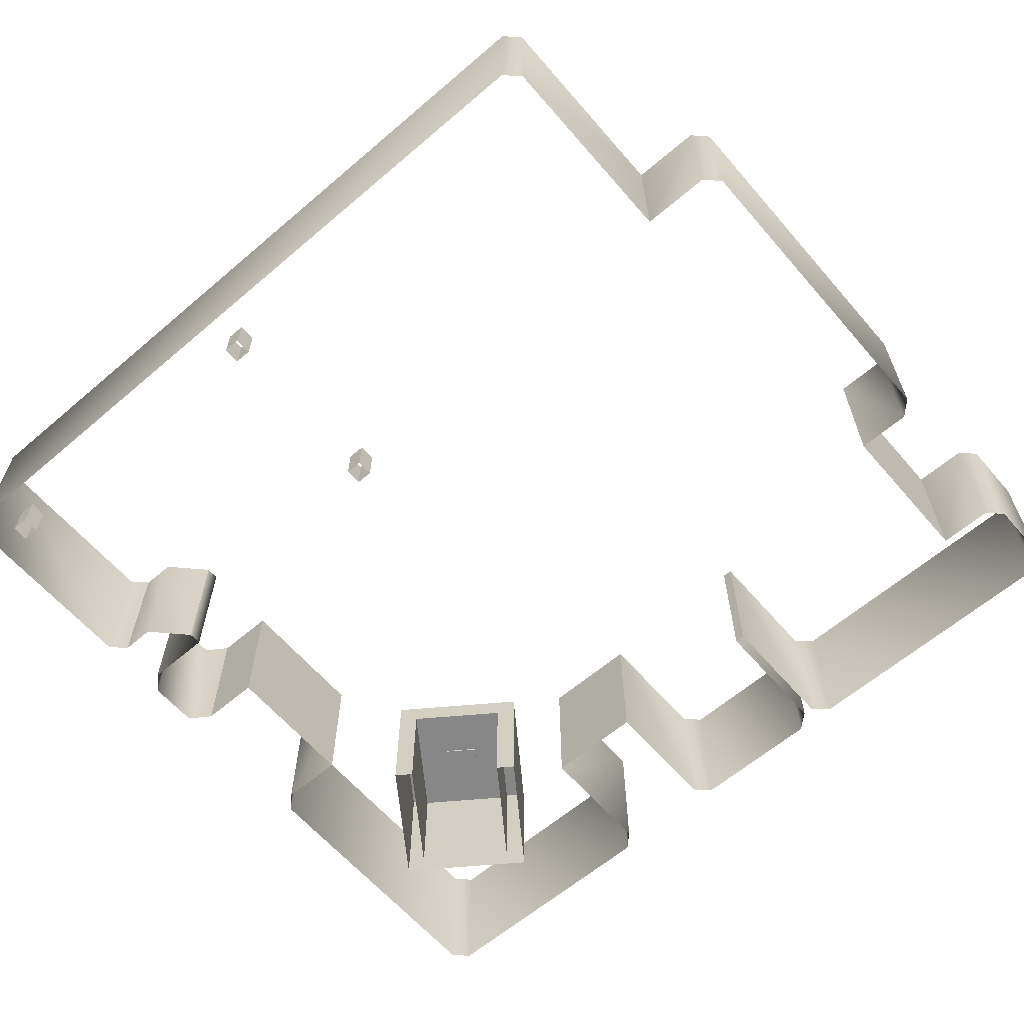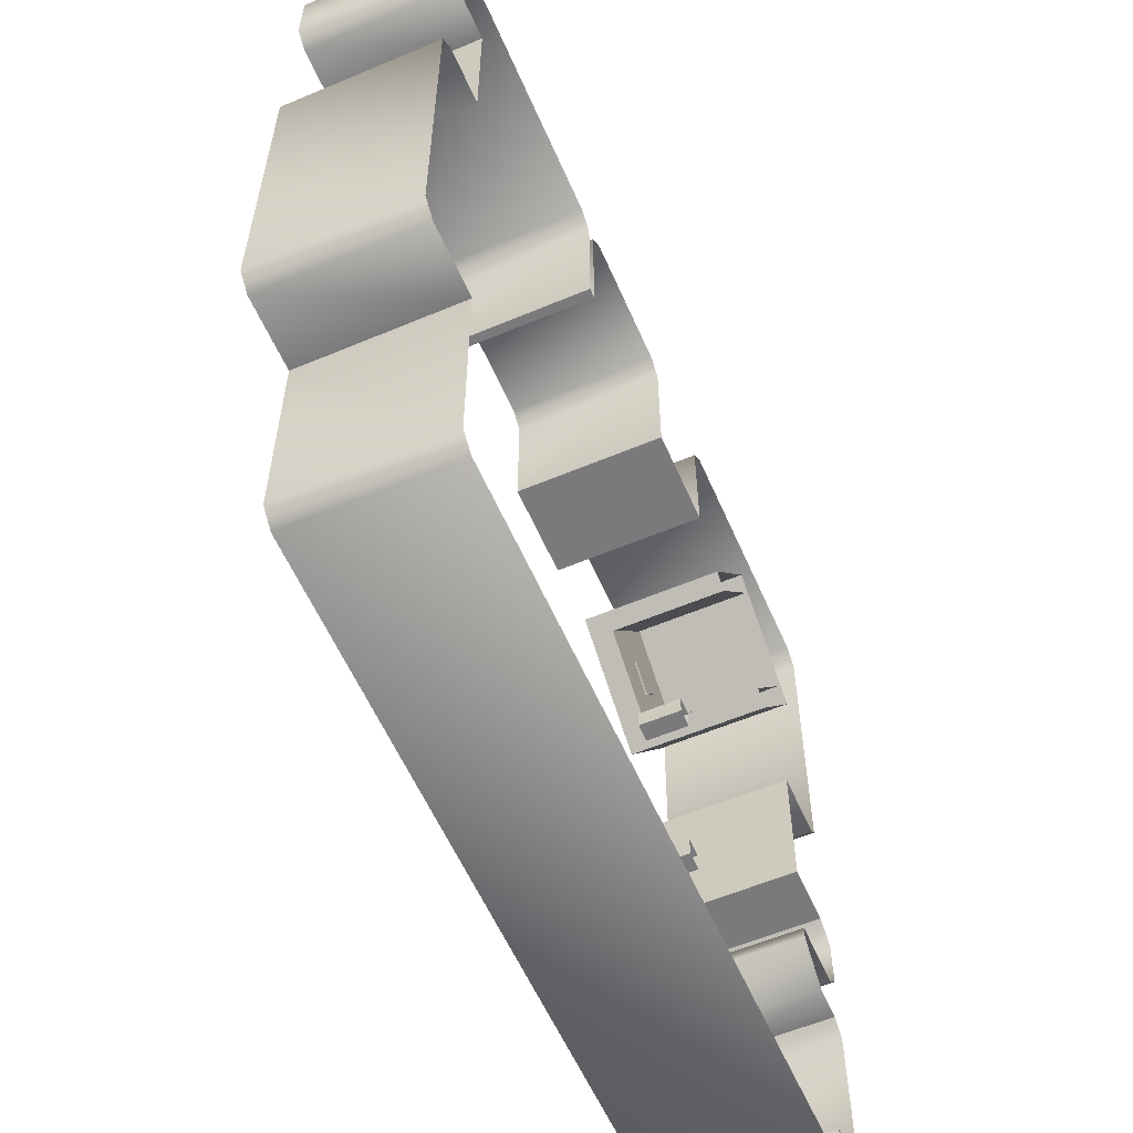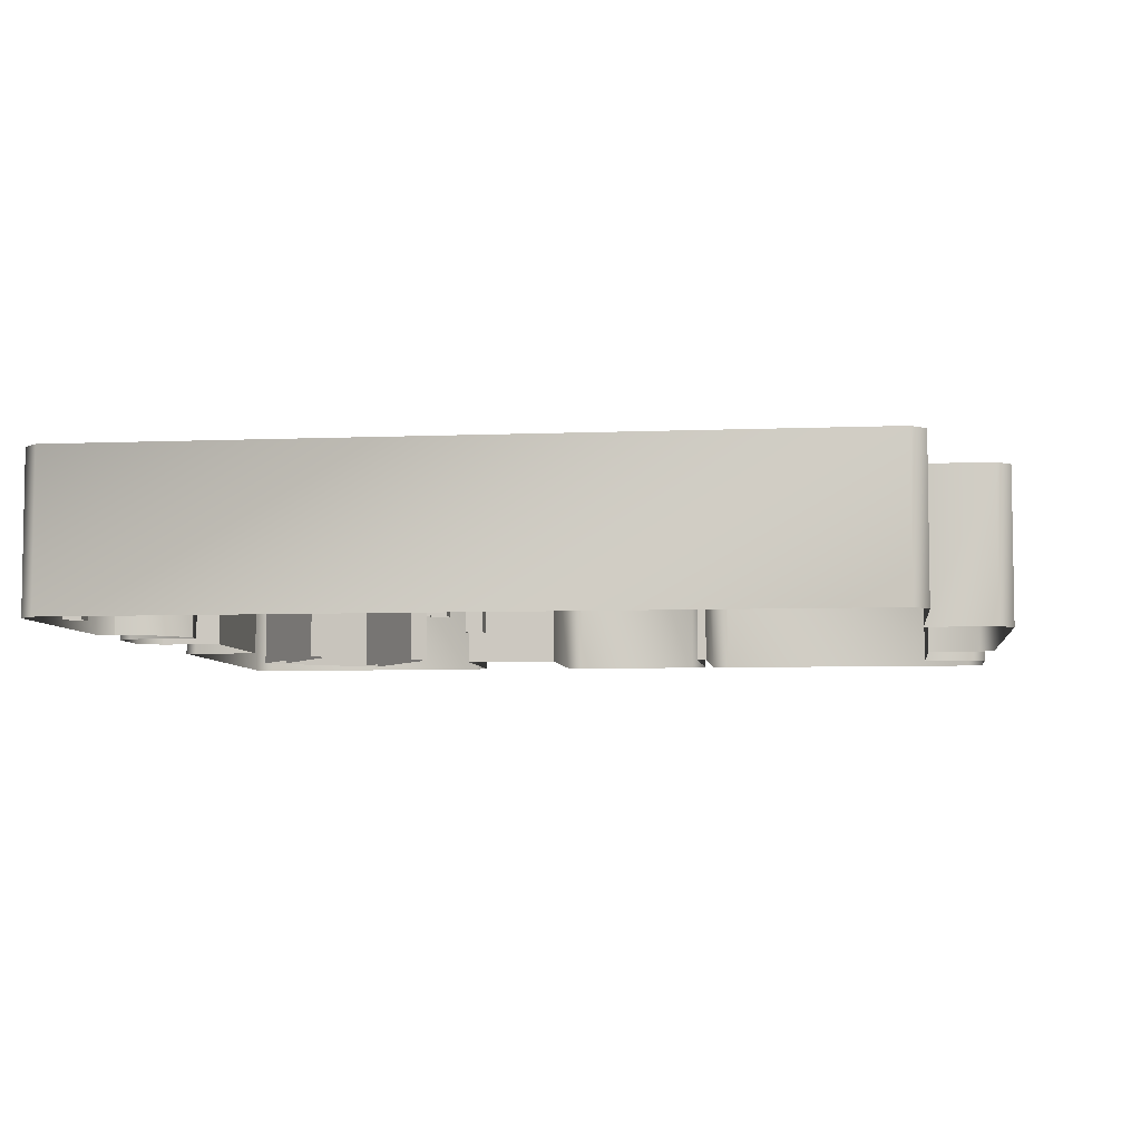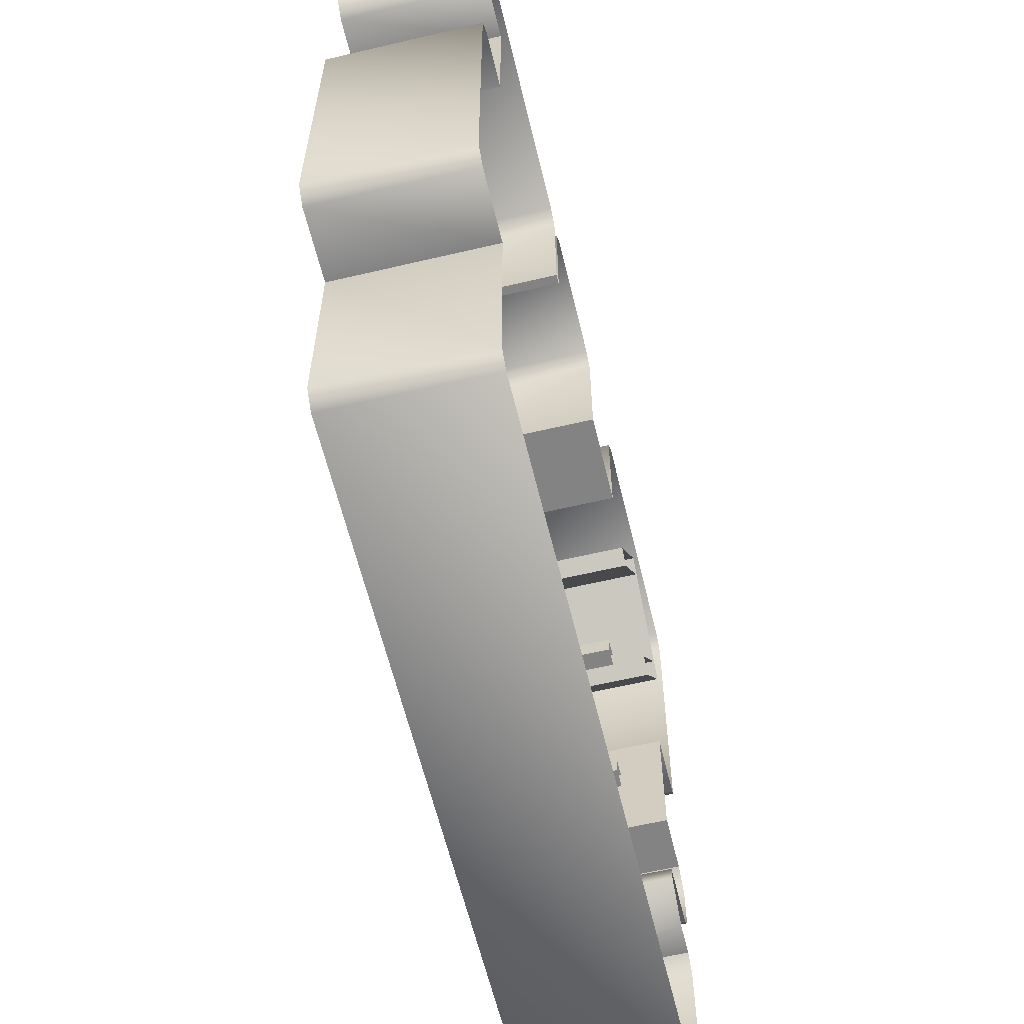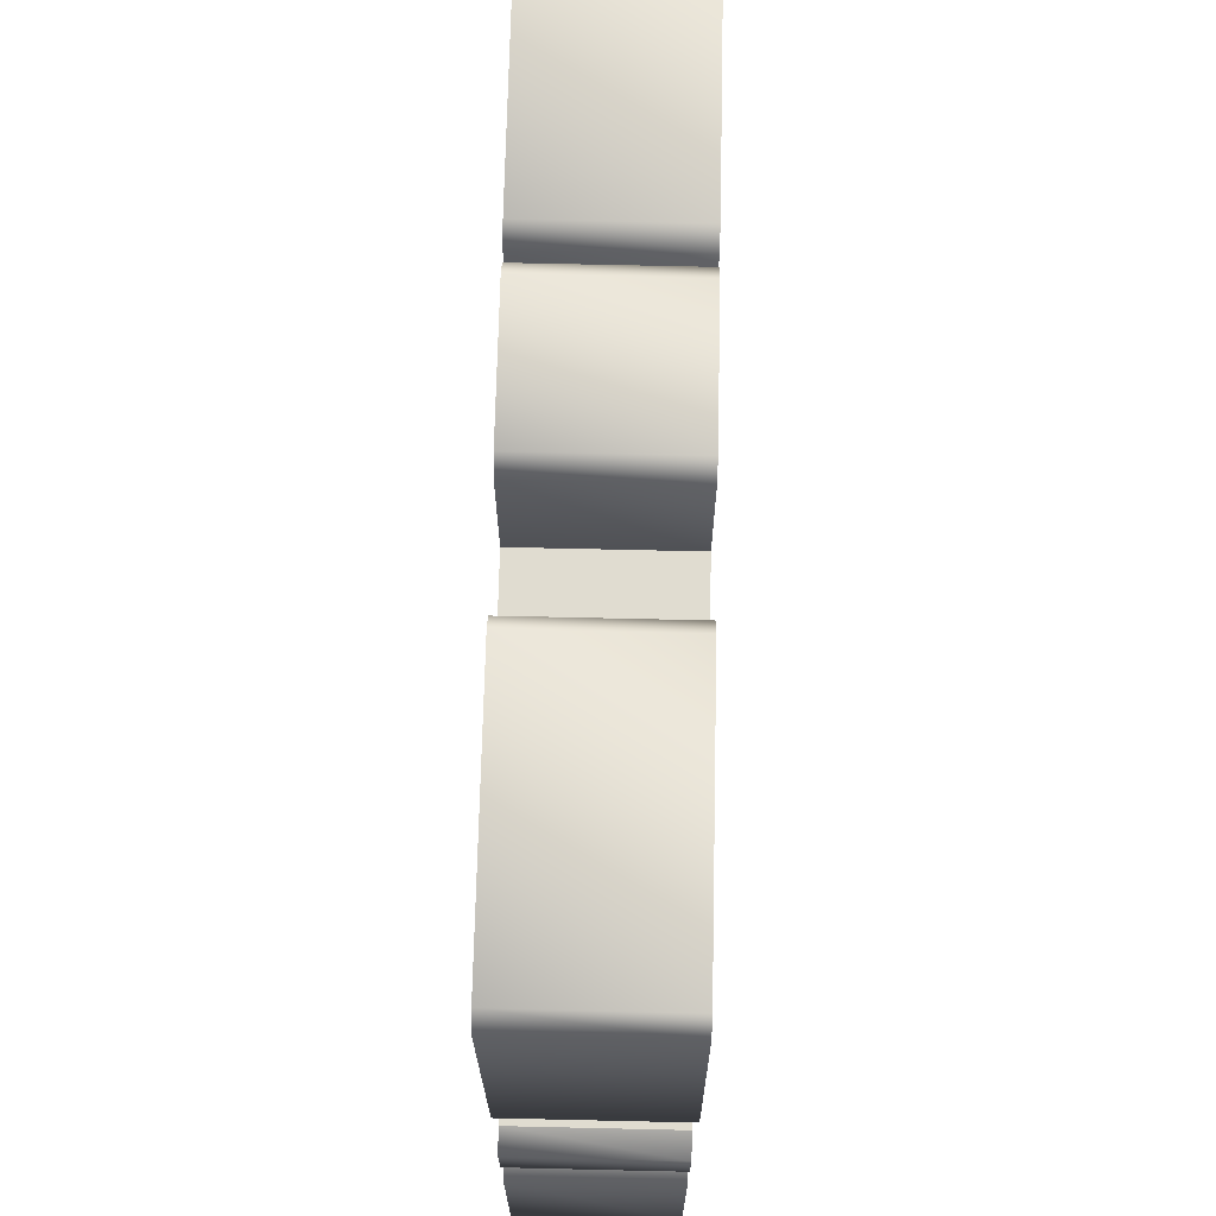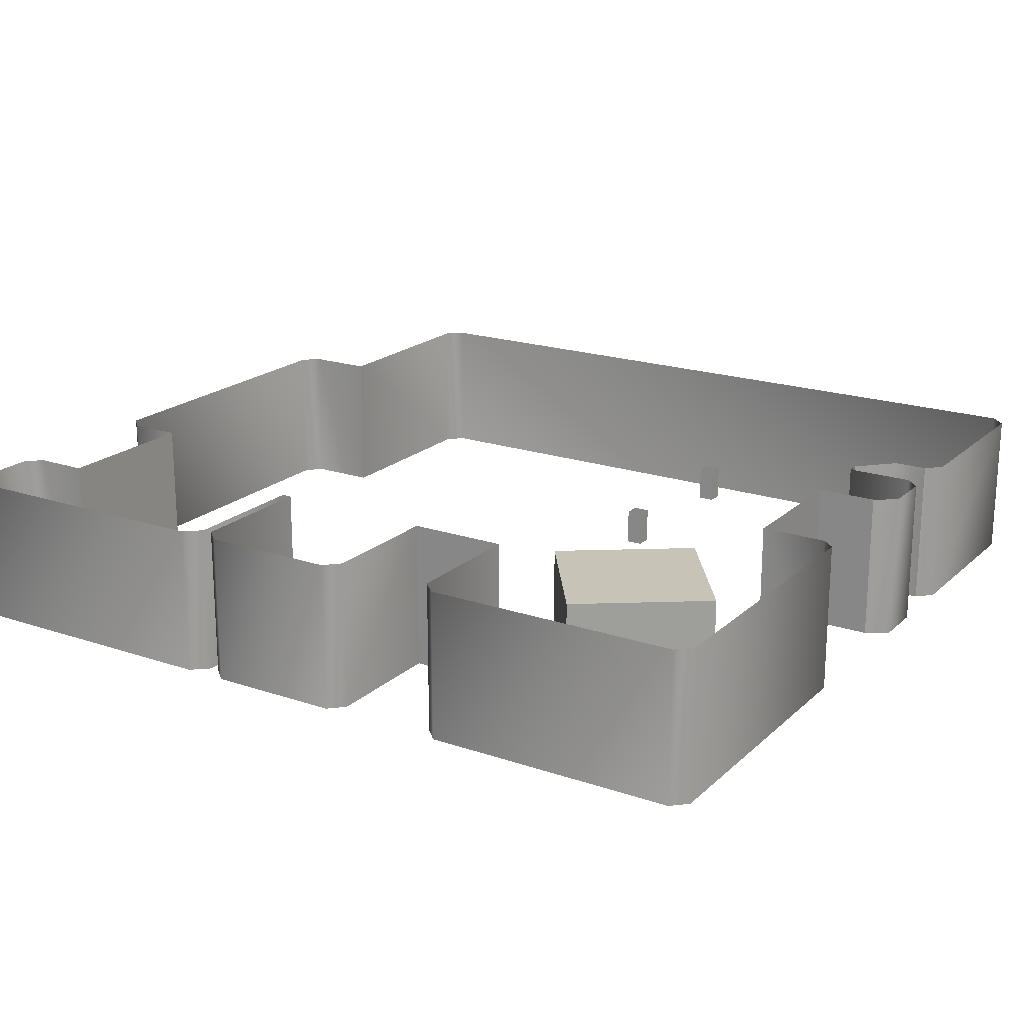
<metadata>
{"format":"obj","ext":"obj","renderer":"f3d","projection":"perspective","resolution":1024,"background":"white","views":[{"elev":-62.5,"azim":-139.2,"up":"+Y"},{"elev":-58.2,"azim":-66.5,"up":"+Z"},{"elev":-5.9,"azim":-172.7,"up":"+Y"},{"elev":-61.0,"azim":-76.5,"up":"+Z"},{"elev":69.7,"azim":91.3,"up":"+Z"},{"elev":19.6,"azim":32.2,"up":"+Y"}]}
</metadata>
<code>
v 65.98 -0 -60.83
v 68.85 -0 -60.83
v 65.98 6.44 -60.83
v 68.85 6.44 -60.83
v 65.98 6.44 -63.7
v 68.85 6.44 -63.7
v 65.98 -0 -63.7
v 68.85 -0 -63.7
v 10.23 -0 -60.83
v 13.1 -0 -60.83
v 10.23 6.44 -60.83
v 13.1 6.44 -60.83
v 10.23 6.44 -63.7
v 13.1 6.44 -63.7
v 10.23 -0 -63.7
v 13.1 -0 -63.7
v 10.23 -0 -28.55
v 13.1 -0 -28.55
v 10.23 6.44 -28.55
v 13.1 6.44 -28.55
v 10.23 6.44 -31.42
v 13.1 6.44 -31.42
v 10.23 -0 -31.42
v 13.1 -0 -31.42
v -59.99 25.89 -32.68
v -59.99 0 -32.68
v -62.51 25.89 26.91
v -62.51 0 26.91
v -62.51 25.89 53.12
v -62.51 0 53.12
v 9.091 25.89 45.33
v 9.091 0 45.33
v 25.9 25.89 45.33
v 25.9 0 45.33
v -20.61 25.89 44.71
v -20.61 0 44.71
v -18.95 25.89 44.71
v -18.95 0 44.71
v 70.48 25.89 -9.547
v 70.48 -0 -9.547
v 60.36 25.89 14.61
v 60.36 0 14.61
v 60.24 25.89 -9.547
v 60.24 0 -9.547
v 6.591 25.89 69.19
v 6.591 0 69.19
v 9.091 25.89 66.69
v 9.091 0 66.69
v -16.18 25.89 69.19
v -16.18 0 69.19
v -18.95 25.89 66.69
v -18.95 0 66.69
v -20.61 25.89 66.69
v -20.61 0 66.69
v -23.48 25.89 69.19
v -23.48 0 69.19
v -71.69 25.89 69.19
v -71.69 0 69.19
v -74.19 25.89 66.69
v -74.19 0 66.69
v -74.19 25.89 55.62
v -74.19 0 55.62
v -71.69 25.89 53.12
v -71.69 0 53.12
v -71.69 25.89 26.91
v -71.69 0 26.91
v -74.19 25.89 24.41
v -74.19 0 24.41
v -74.19 25.89 -30.18
v -74.19 0 -30.18
v -71.69 25.89 -32.68
v -71.69 0 -32.68
v -59.99 25.89 -66.69
v -59.99 -0 -66.69
v -57.49 25.89 -69.19
v -57.49 0 -69.19
v 71.69 25.89 -69.19
v 71.69 0 -69.19
v 74.19 25.89 -66.69
v 74.19 0 -66.69
v 71.69 25.89 14.61
v 71.69 0 14.61
v 74.19 26.09 17.11
v 74.19 0.1933 17.11
v 74.19 25.89 66.69
v 74.19 0 66.69
v 71.69 25.89 69.19
v 71.69 0 69.19
v 28.4 25.89 69.19
v 28.4 0 69.19
v 25.9 25.89 66.69
v 25.9 0 66.69
v 74.19 25.89 -12.05
v 74.19 0 -12.05
v 60.24 25.89 -23.23
v 60.24 0 -23.23
v 74.19 25.89 -33.92
v 74.19 -0 -33.92
v 74.19 25.89 -20.73
v 74.19 0 -20.73
v 71.69 25.89 -23.23
v 71.69 0 -23.23
v 60.24 25.89 -25.48
v 60.24 -0 -25.48
v 65.98 25.89 -31.42
v 65.98 -0 -31.42
v 71.69 25.89 -31.42
v 71.69 -0 -31.42
v 46.88 0 58.17
v 66.33 -3e-06 44.22
v 46.88 23.94 58.17
v 66.33 23.94 44.22
v 32.93 23.94 38.72
v 52.38 23.94 24.77
v 32.93 0 38.72
v 52.38 -3e-06 24.77
v 35.69 20.06 36.74
v 49.63 20.06 26.74
v 49.63 -3e-06 26.74
v 35.69 0 36.74
v 48.26 20.06 54.27
v 62.2 20.06 44.28
v 62.2 -3e-06 44.28
v 48.26 1e-06 54.27
v 48.74 19.81 45.21
v 53.53 19.81 41.78
v 48.74 20.11 45.21
v 53.53 20.11 41.78
v 45.31 20.11 40.42
v 50.1 20.11 36.99
v 45.31 19.81 40.42
v 50.1 19.81 36.99
f 3 1 4
f 4 1 2
f 7 5 8
f 8 5 6
f 4 2 6
f 6 2 8
f 5 7 3
f 3 7 1
f 11 9 12
f 12 9 10
f 15 13 16
f 16 13 14
f 12 10 14
f 14 10 16
f 13 15 11
f 11 15 9
f 19 17 20
f 20 17 18
f 23 21 24
f 24 21 22
f 20 18 22
f 22 18 24
f 21 23 19
f 19 23 17
f 59 57 60
f 60 57 58
f 87 85 88
f 88 85 86
f 72 26 71
f 71 26 25
f 30 28 29
f 29 28 27
f 29 63 30
f 30 63 64
f 34 32 33
f 33 32 31
f 38 36 37
f 37 36 35
f 33 91 34
f 34 91 92
f 37 51 38
f 38 51 52
f 44 42 43
f 43 42 41
f 43 39 44
f 44 39 40
f 48 46 47
f 47 46 45
f 32 48 31
f 31 48 47
f 46 50 45
f 45 50 49
f 50 52 49
f 49 52 51
f 36 54 35
f 35 54 53
f 54 56 53
f 53 56 55
f 56 58 55
f 55 58 57
f 60 62 59
f 59 62 61
f 62 64 61
f 61 64 63
f 28 66 27
f 27 66 65
f 66 68 65
f 65 68 67
f 68 70 67
f 67 70 69
f 70 72 69
f 69 72 71
f 73 25 74
f 74 25 26
f 74 76 73
f 73 76 75
f 77 75 78
f 78 75 76
f 78 80 77
f 77 80 79
f 106 104 105
f 105 104 103
f 42 82 41
f 41 82 81
f 82 84 81
f 81 84 83
f 86 85 84
f 84 85 83
f 88 90 87
f 87 90 89
f 90 92 89
f 89 92 91
f 100 94 99
f 99 94 93
f 39 93 40
f 40 93 94
f 80 98 79
f 79 98 97
f 99 101 100
f 100 101 102
f 95 96 101
f 101 96 102
f 104 96 103
f 103 96 95
f 105 107 106
f 106 107 108
f 97 98 107
f 107 98 108
f 109 110 111
f 111 110 112
f 111 112 113
f 113 112 114
f 121 122 124
f 124 122 123
f 110 116 112
f 112 116 114
f 115 109 113
f 113 109 111
f 113 114 117
f 117 114 118
f 114 116 118
f 118 116 119
f 113 117 115
f 115 117 120
f 117 118 121
f 121 118 122
f 118 119 122
f 122 119 123
f 120 117 124
f 124 117 121
f 125 126 127
f 127 126 128
f 127 128 129
f 129 128 130
f 129 130 131
f 131 130 132
f 131 132 125
f 125 132 126
f 126 132 128
f 128 132 130
f 131 125 129
f 129 125 127

</code>
